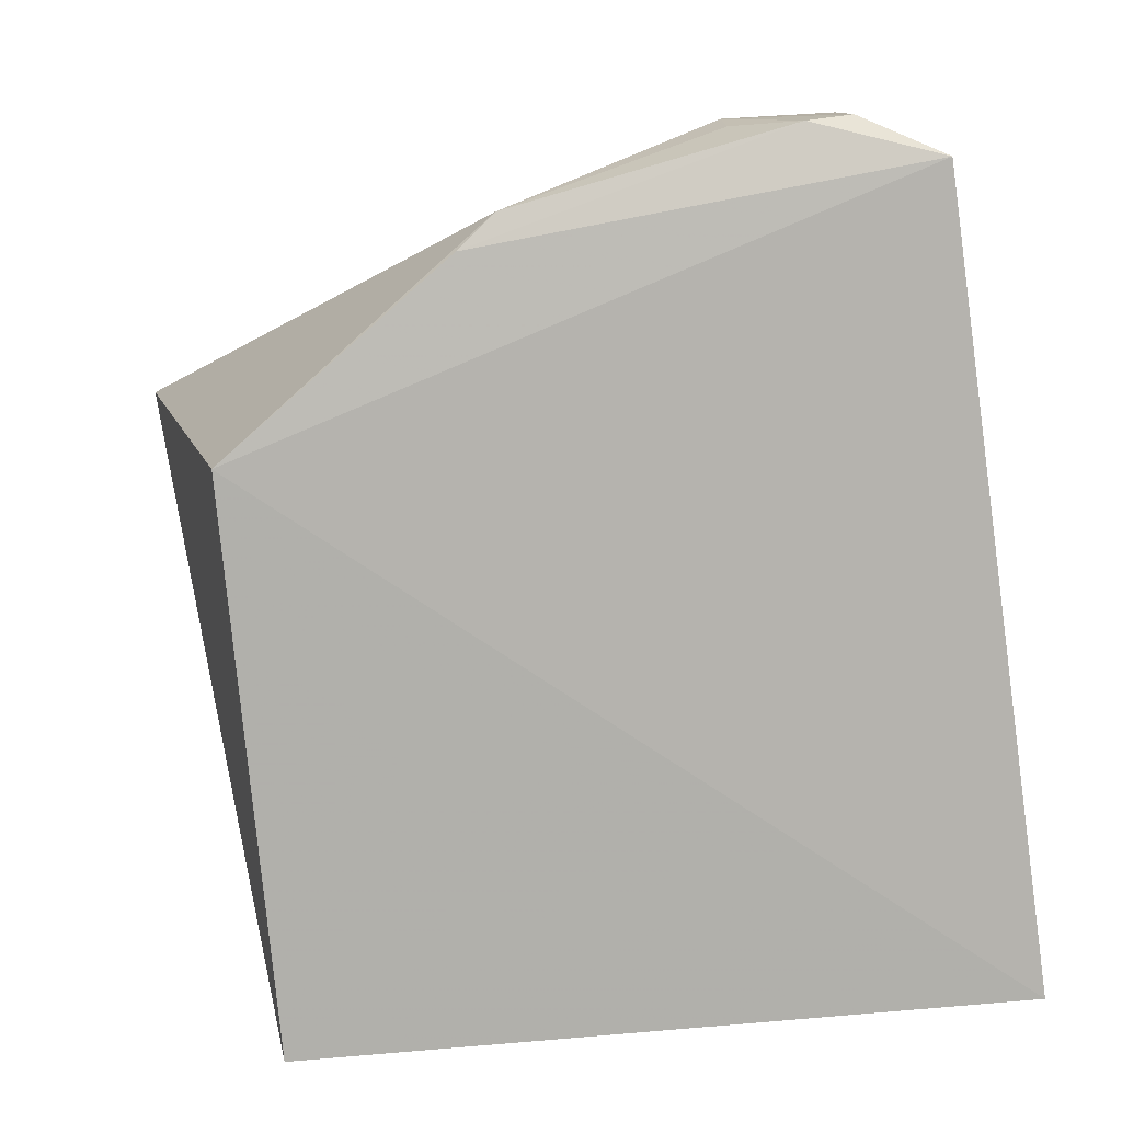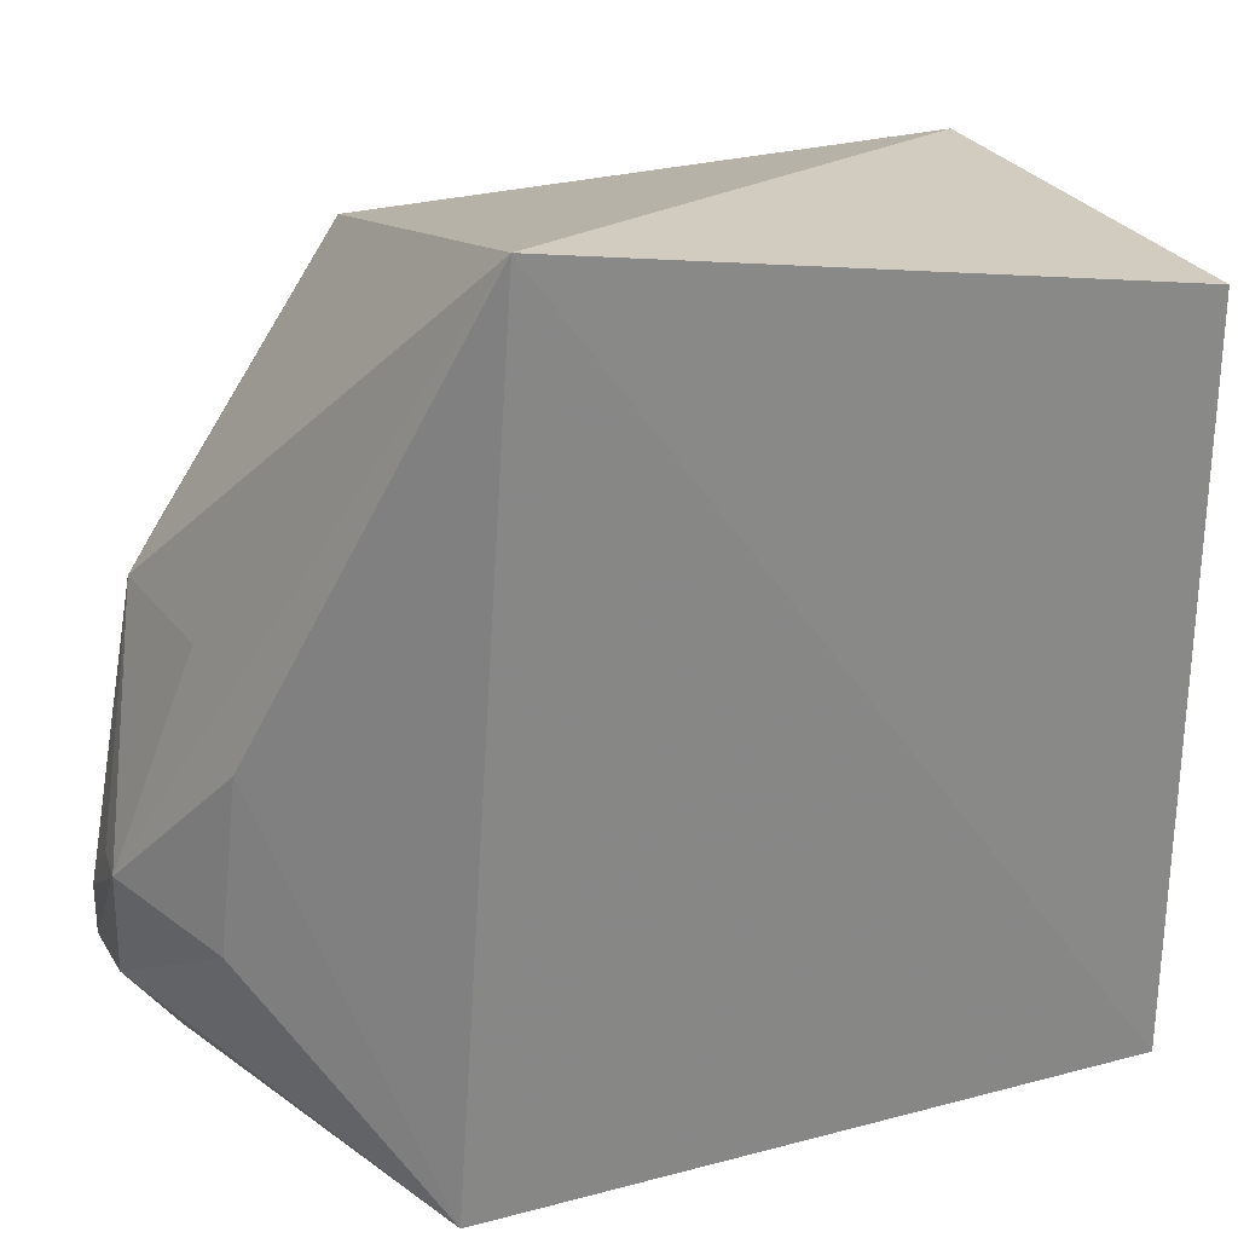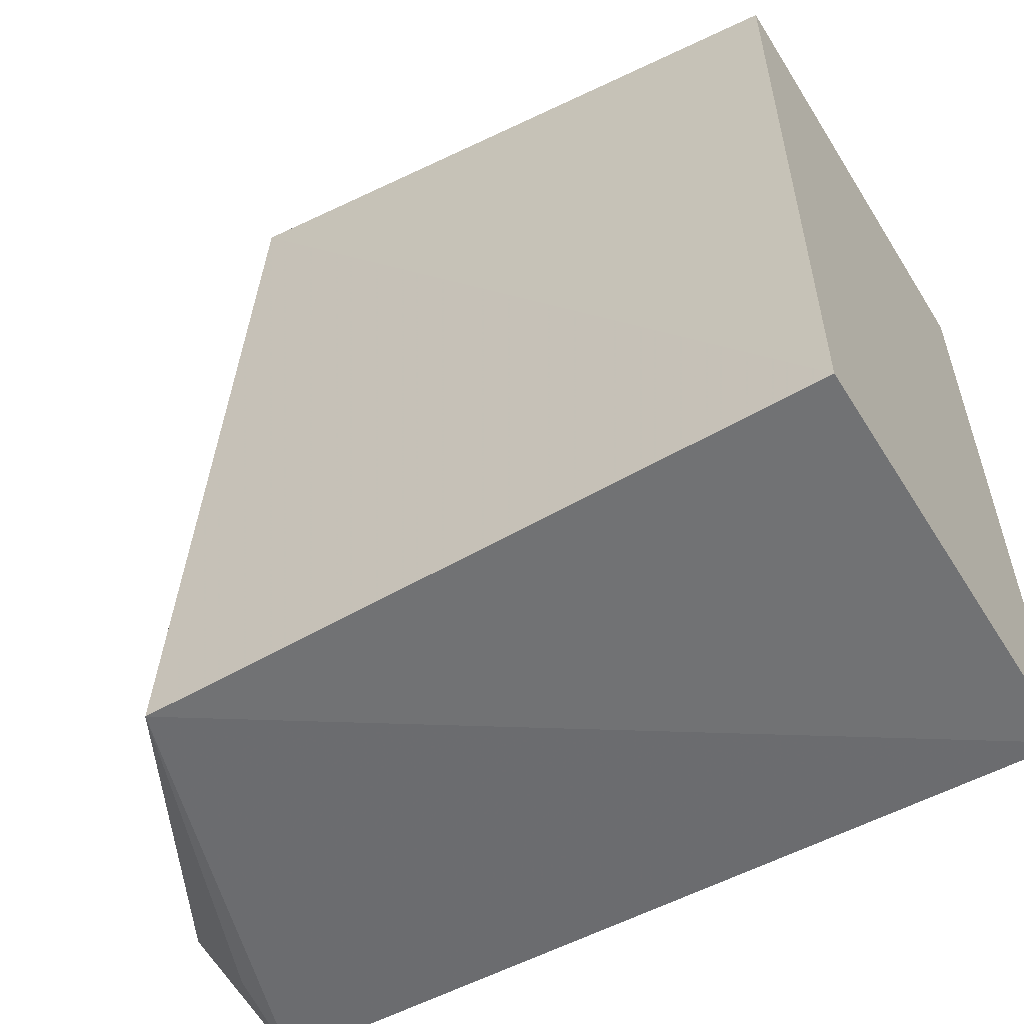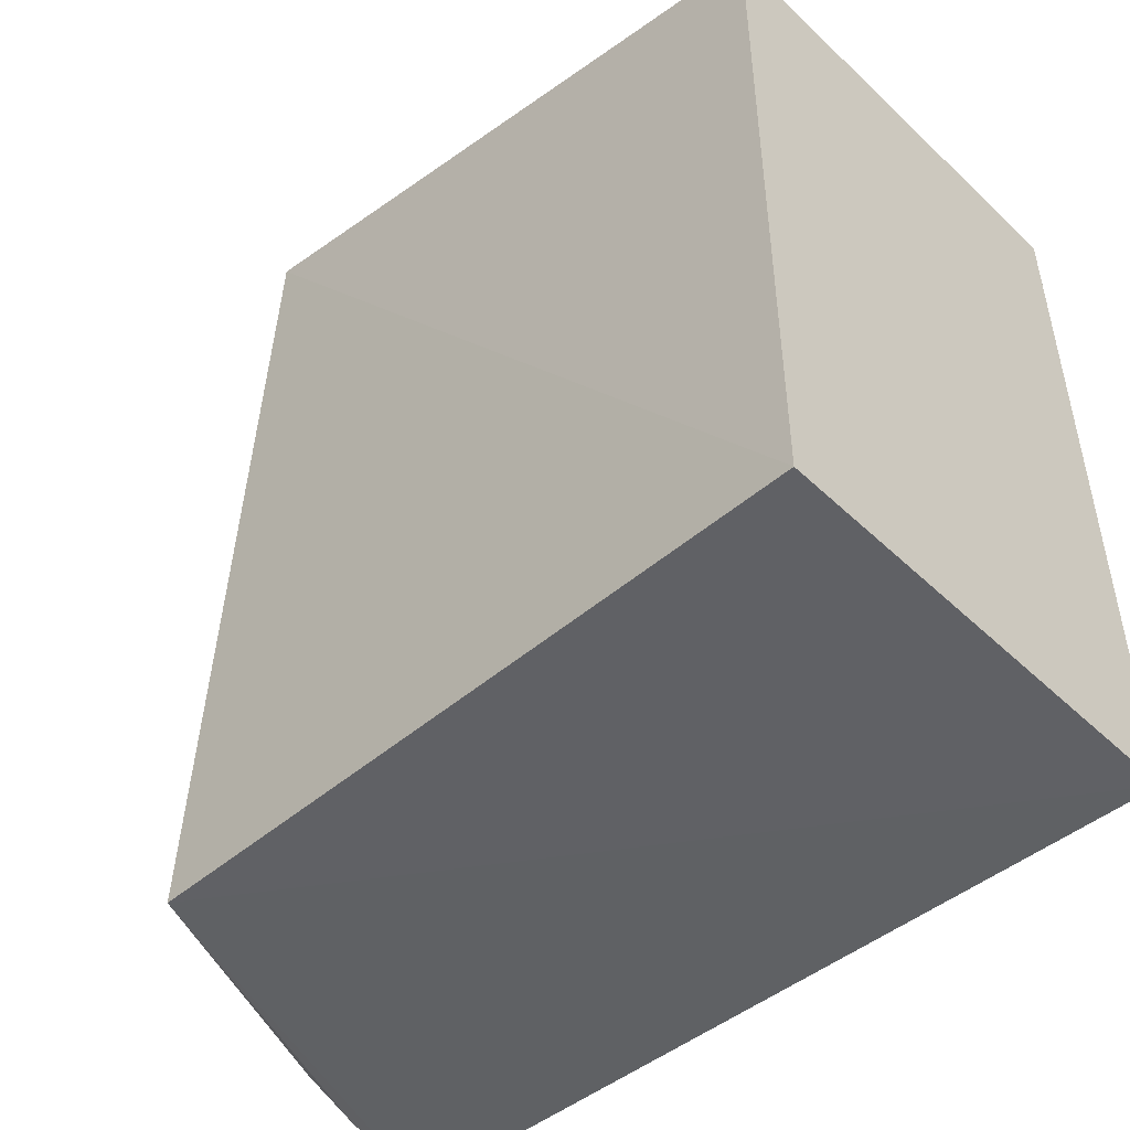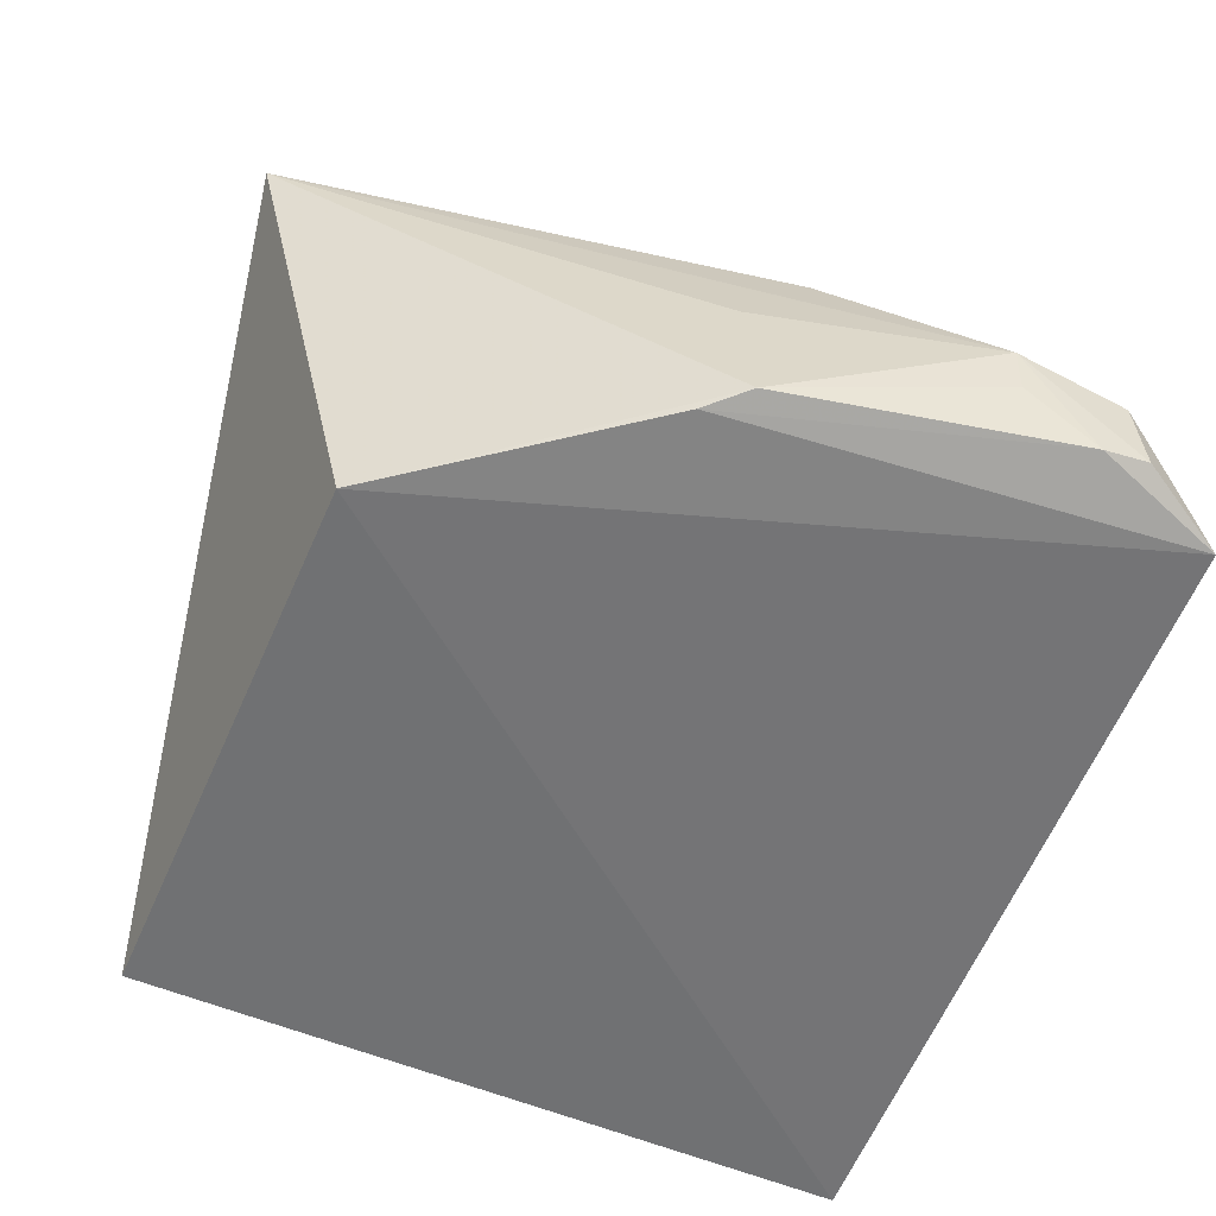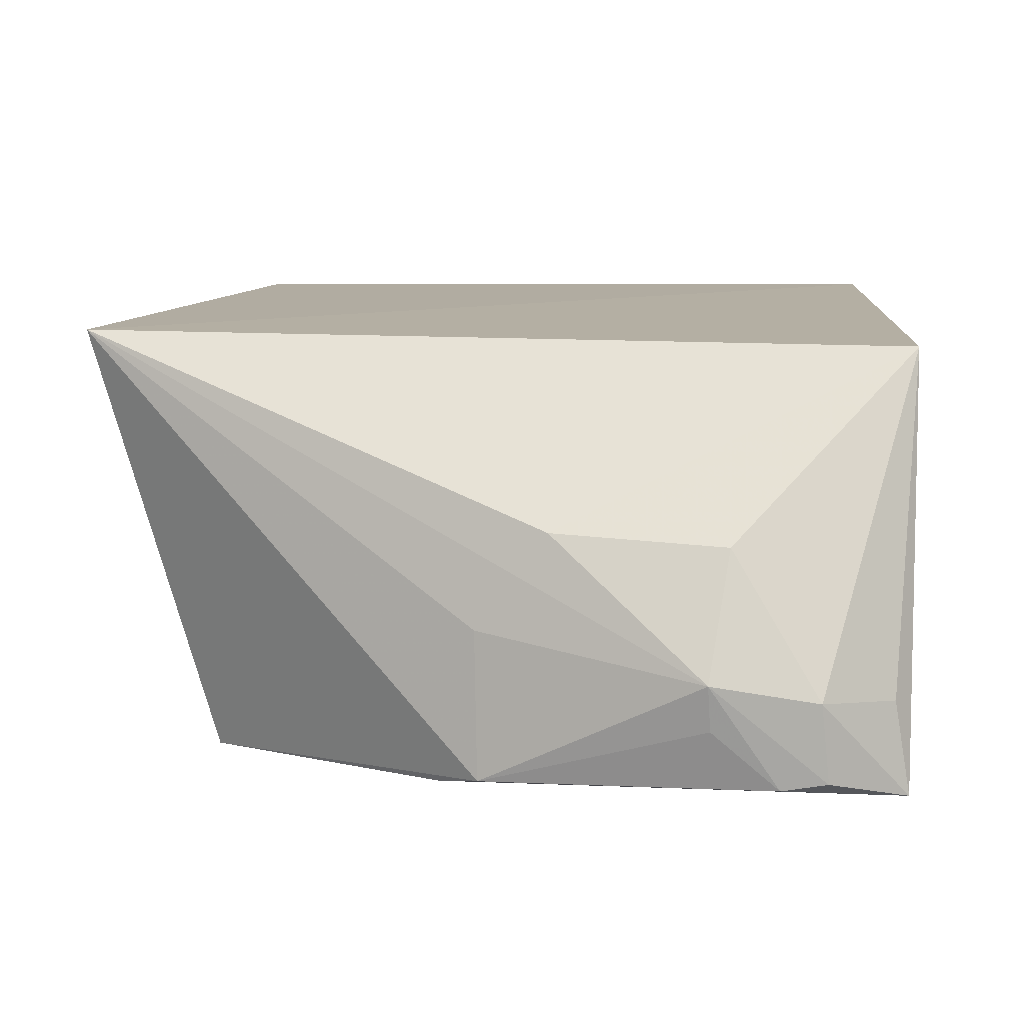
<metadata>
{"format":"obj","ext":"obj","renderer":"f3d","projection":"perspective","resolution":1024,"background":"white","views":[{"elev":-79.5,"azim":95.0,"up":"+Y"},{"elev":27.5,"azim":155.1,"up":"+Z"},{"elev":-56.8,"azim":-148.4,"up":"+Z"},{"elev":-49.7,"azim":-136.2,"up":"+Z"},{"elev":-56.3,"azim":66.4,"up":"+Y"},{"elev":10.6,"azim":90.9,"up":"+Y"}]}
</metadata>
<code>
v 0.397 -0.01037 0.03666
v 0.4633 -0.0002853 -0.1151
v 0.4045 0.09955 0.06663
v 0.253 0.09848 0.03591
v 0.253 -0.007576 -0.1459
v 0.4184 0.09718 -0.1402
v 0.253 -0.007576 0.03591
v 0.4489 -0.004342 -0.0327
v 0.4522 -0.006394 -0.1357
v 0.4509 0.05345 -0.09231
v 0.253 0.09848 -0.1459
v 0.4409 -0.006753 -0.02302
v 0.4629 -0.002064 -0.1038
v 0.4639 0.01923 -0.113
v 0.447 0.05605 -0.04947
v 0.4506 0.01661 -0.132
v 0.4647 0.02357 -0.08651
v 0.463 0.01215 -0.08727
v 0.4464 0.03223 -0.03197
f 7 1 3
f 7 3 4
f 7 5 1
f 7 4 5
f 8 3 1
f 9 1 5
f 9 5 6
f 11 4 3
f 11 3 6
f 11 6 5
f 11 5 4
f 12 8 1
f 12 1 9
f 13 9 2
f 13 12 9
f 13 8 12
f 14 2 9
f 14 6 10
f 15 10 6
f 15 6 3
f 16 14 9
f 16 9 6
f 16 6 14
f 17 13 2
f 17 2 14
f 17 14 10
f 17 10 15
f 17 15 3
f 18 17 8
f 18 8 13
f 18 13 17
f 19 17 3
f 19 3 8
f 19 8 17

</code>
